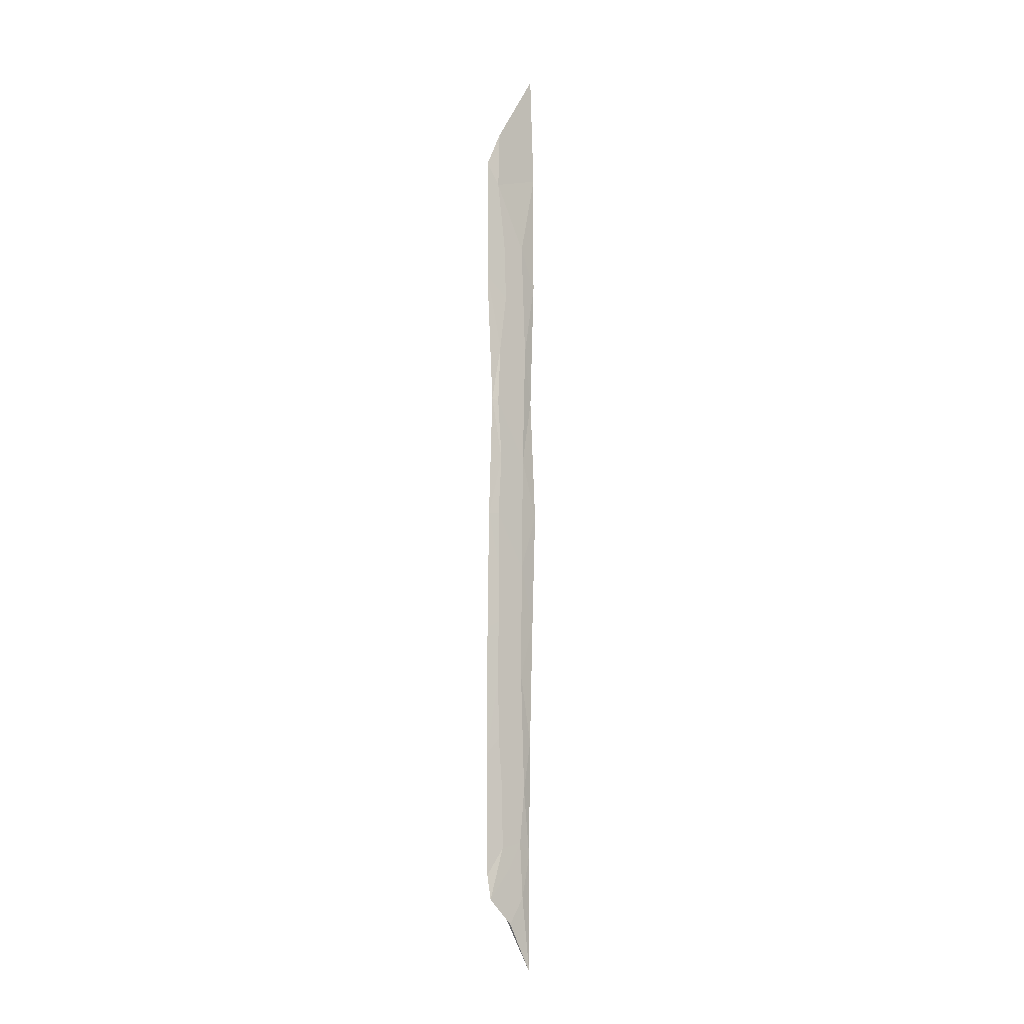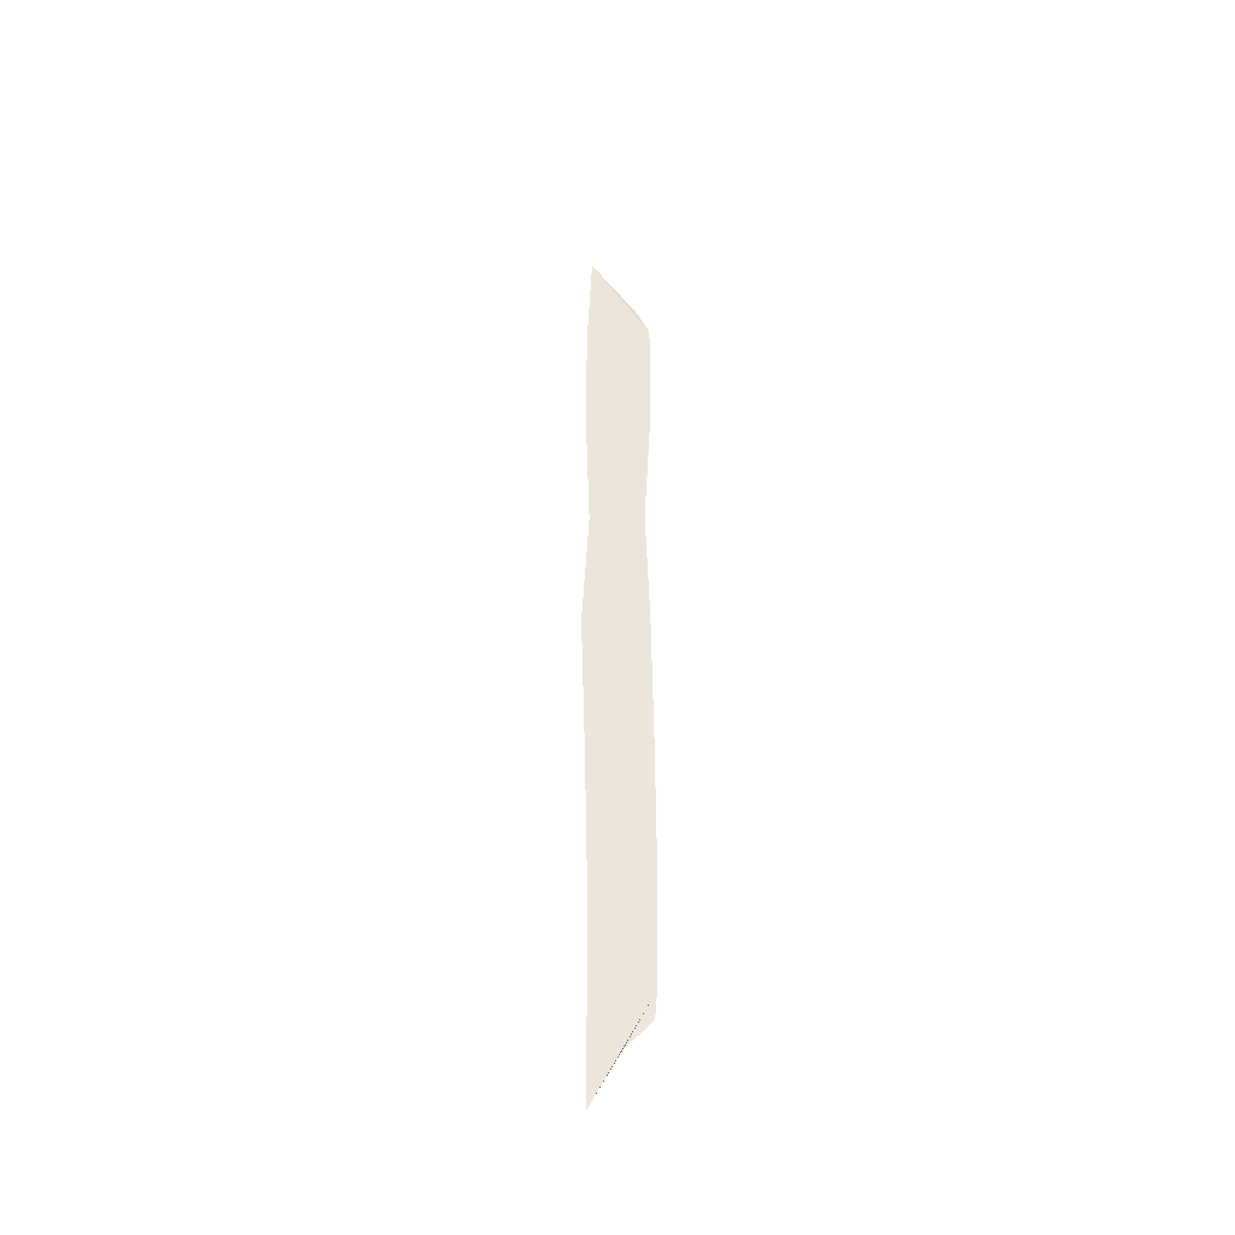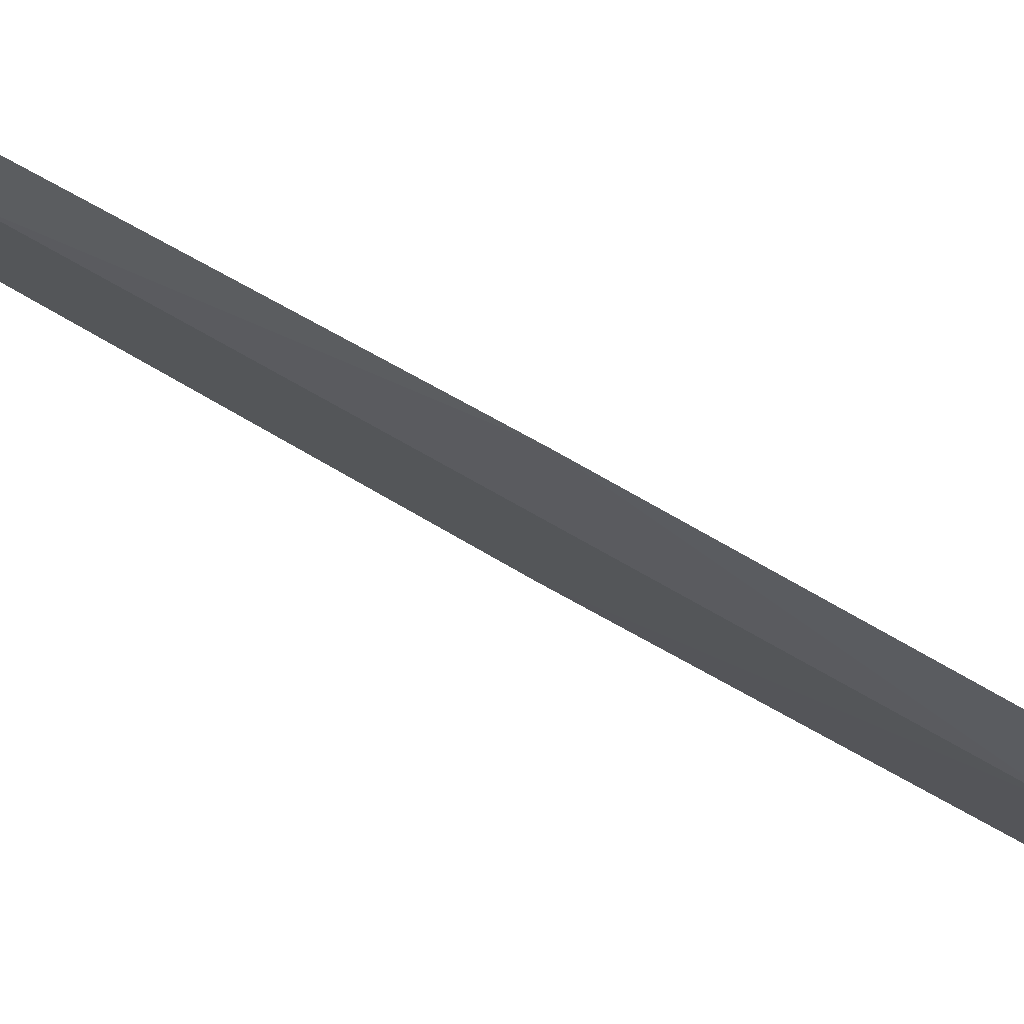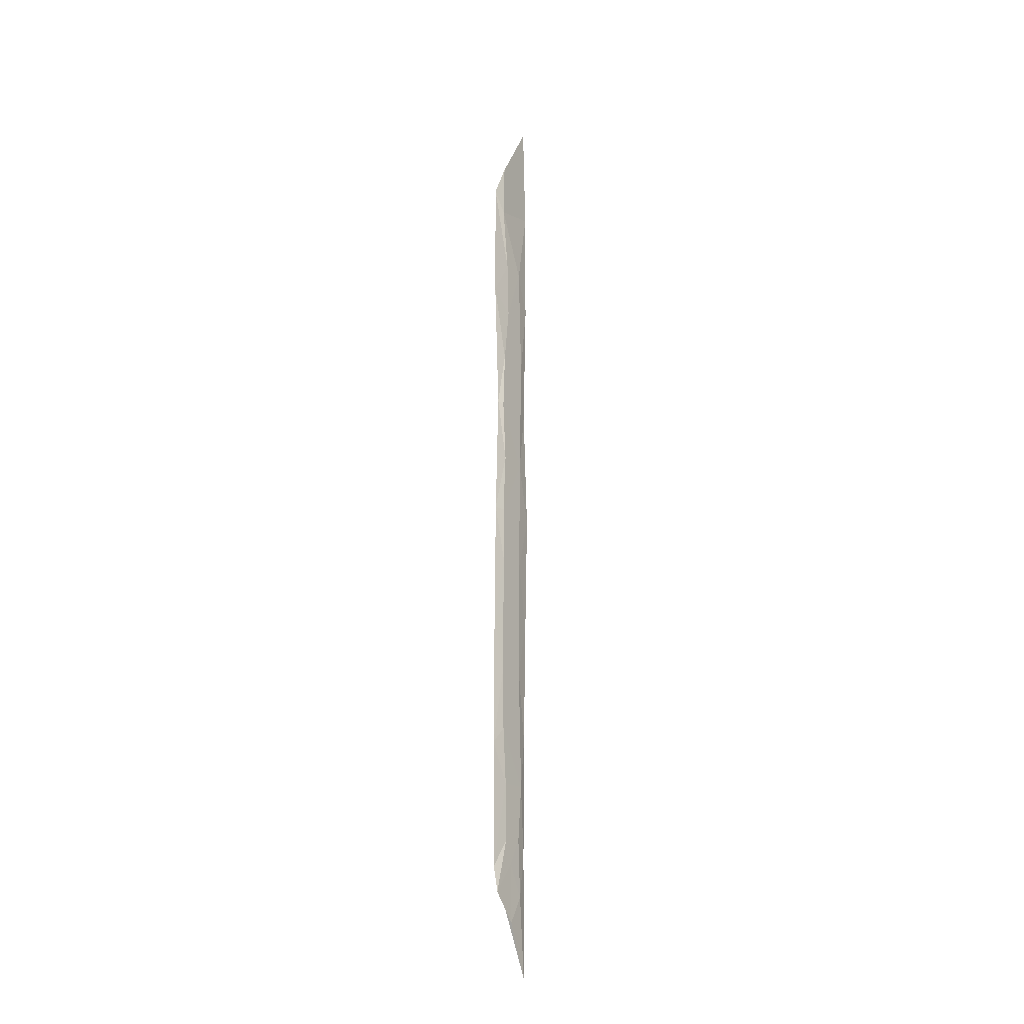
<metadata>
{"format":"obj","ext":"obj","renderer":"f3d","projection":"perspective","resolution":1024,"background":"white","views":[{"elev":-6.8,"azim":53.4,"up":"+Z"},{"elev":-41.0,"azim":-88.8,"up":"+Z"},{"elev":79.1,"azim":119.0,"up":"+Y"},{"elev":-20.7,"azim":32.8,"up":"+Z"}]}
</metadata>
<code>
o algae_cube_Cube
v -0.003809 0.06236 -1.357
v -0.003844 0.07082 1.375
v -0.003897 0.08705 -0
v -0.004163 -0.08651 -0
v -0.00413 -0.09427 -0.7172
v -0.004073 0.06699 -0.6833
v -0.003933 0.08246 0.7131
v -0.00418 -0.09367 0.7286
v -0.00409 -0.09064 -1.068
v -0.003863 0.06264 -1.018
v -0.003962 0.07638 -0.3347
v -0.003939 -0.09138 -0.344
v -0.004121 -0.07491 0.3519
v -0.004004 0.06994 0.3491
v -0.003987 0.08267 1.057
v -0.004134 -0.09438 1.081
v 0.004018 -0.05706 0
v 0.003956 -0.05489 -0.6719
v 0.003766 -0.02967 0.6667
v 0.003639 -0.04077 -0.9922
v 0.003713 -0.05631 -0.3248
v 0.003737 -0.05824 0.3432
v 0.00391 -0.05908 1.018
v 0.00381 0.02379 -0.9796
v 0.003963 -0.04621 0.1691
v 0.003678 0.03496 0.1673
v 0.003804 -0.05357 -0.1618
v 0.003905 0.03032 -0.1582
v 0.003737 -0.0577 -0.4999
v 0.003708 0.02754 -0.4852
v 0.003739 -0.04256 -0.8283
v 0.003914 0.03827 -0.825
v 0.00383 0.03226 -1.14
v 0.003622 -0.03532 0.8307
v 0.003774 0.03088 0.8278
v 0.003679 -0.05018 0.5096
v 0.003666 0.04345 0.5059
v 0.003787 -0.05422 1.177
v 0.004056 -0.08443 -1.138
v 0.003833 -0.01591 -1.053
v 0.003601 -0.0126 -1.214
f 28 26 17
f 17 27 28
f 35 34 19
f 32 30 18
f 28 27 21
f 37 35 19
f 31 24 32
f 37 36 22
f 30 28 21
f 26 37 22
f 22 13 25
f 12 27 4
f 40 24 20
f 18 5 31
f 36 19 8
f 33 1 10
f 35 15 23
f 22 25 26
f 24 40 33
f 21 12 29
f 2 15 16
f 35 7 15
f 32 10 6
f 38 15 2
f 13 36 8
f 37 14 7
f 17 4 27
f 5 29 12
f 21 29 30
f 8 34 16
f 15 8 16
f 33 41 1
f 23 16 34
f 28 11 3
f 4 25 13
f 9 31 5
f 14 4 13
f 30 29 18
f 16 23 38
f 30 6 11
f 18 31 32
f 12 6 5
f 13 22 36
f 23 34 35
f 10 1 9
f 9 41 39
f 5 18 29
f 19 36 37
f 8 19 34
f 5 10 9
f 33 40 41
f 20 39 40
f 32 24 10
f 25 17 26
f 2 16 38
f 12 21 27
f 41 40 39
f 10 24 33
f 26 3 14
f 39 20 9
f 9 20 31
f 4 17 25
f 7 13 8
f 4 11 12
f 28 3 26
f 32 6 30
f 37 7 35
f 31 20 24
f 30 11 28
f 26 14 37
f 38 23 15
f 15 7 8
f 14 3 4
f 12 11 6
f 9 1 41
f 5 6 10
f 7 14 13
f 4 3 11

</code>
